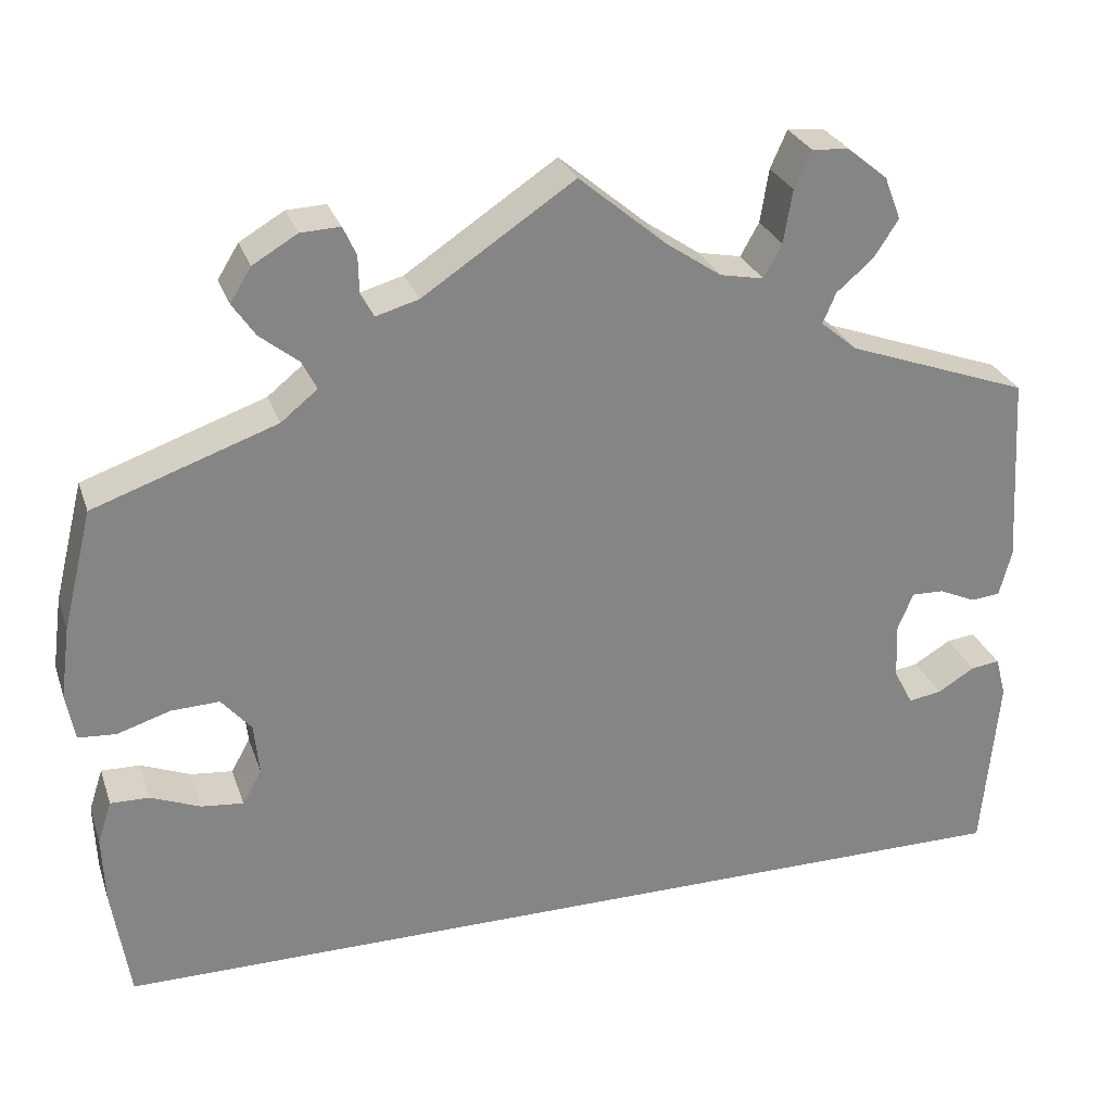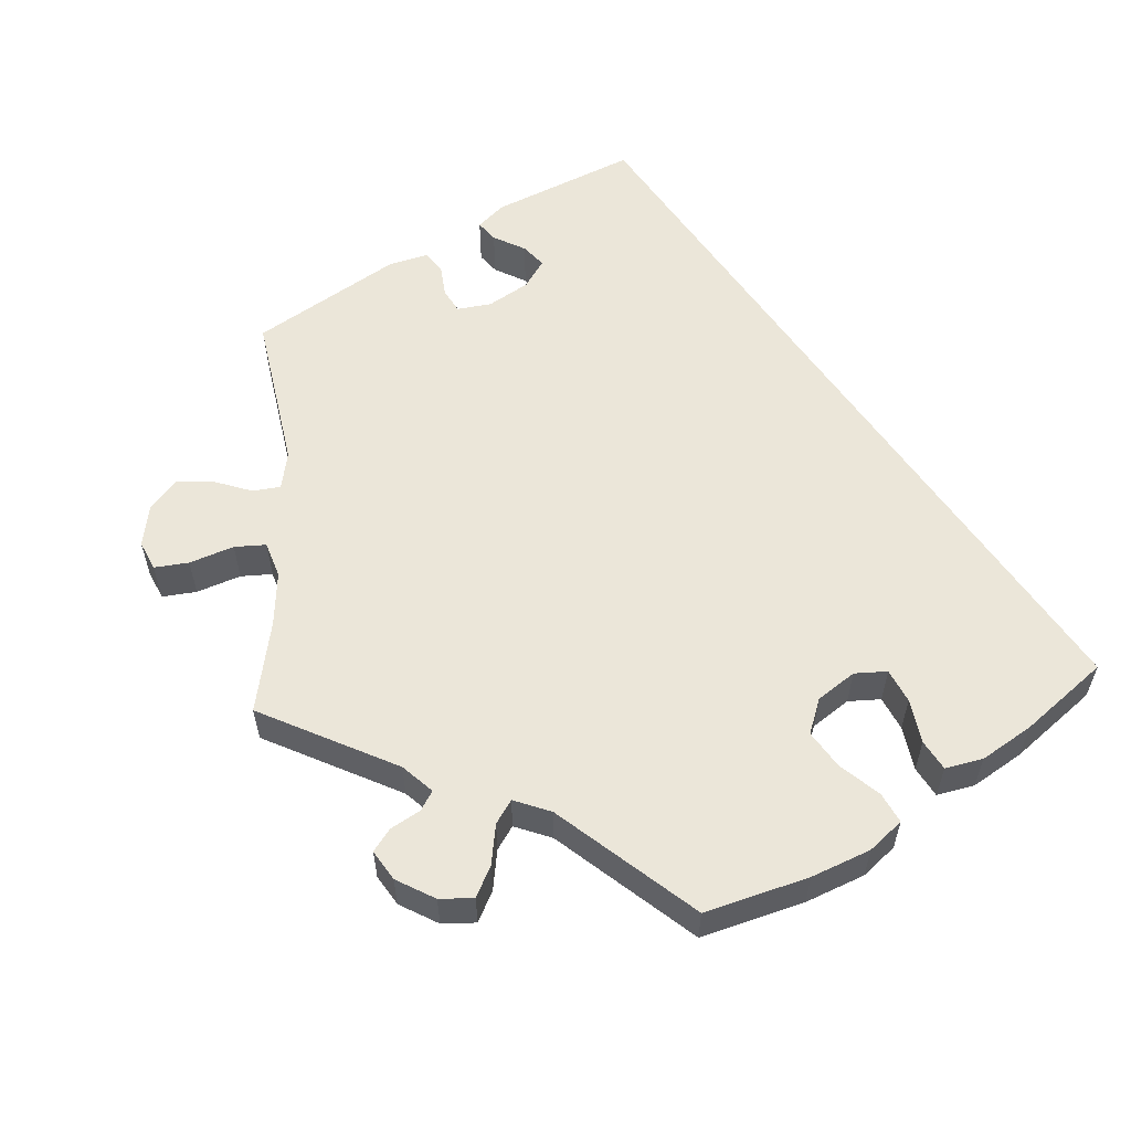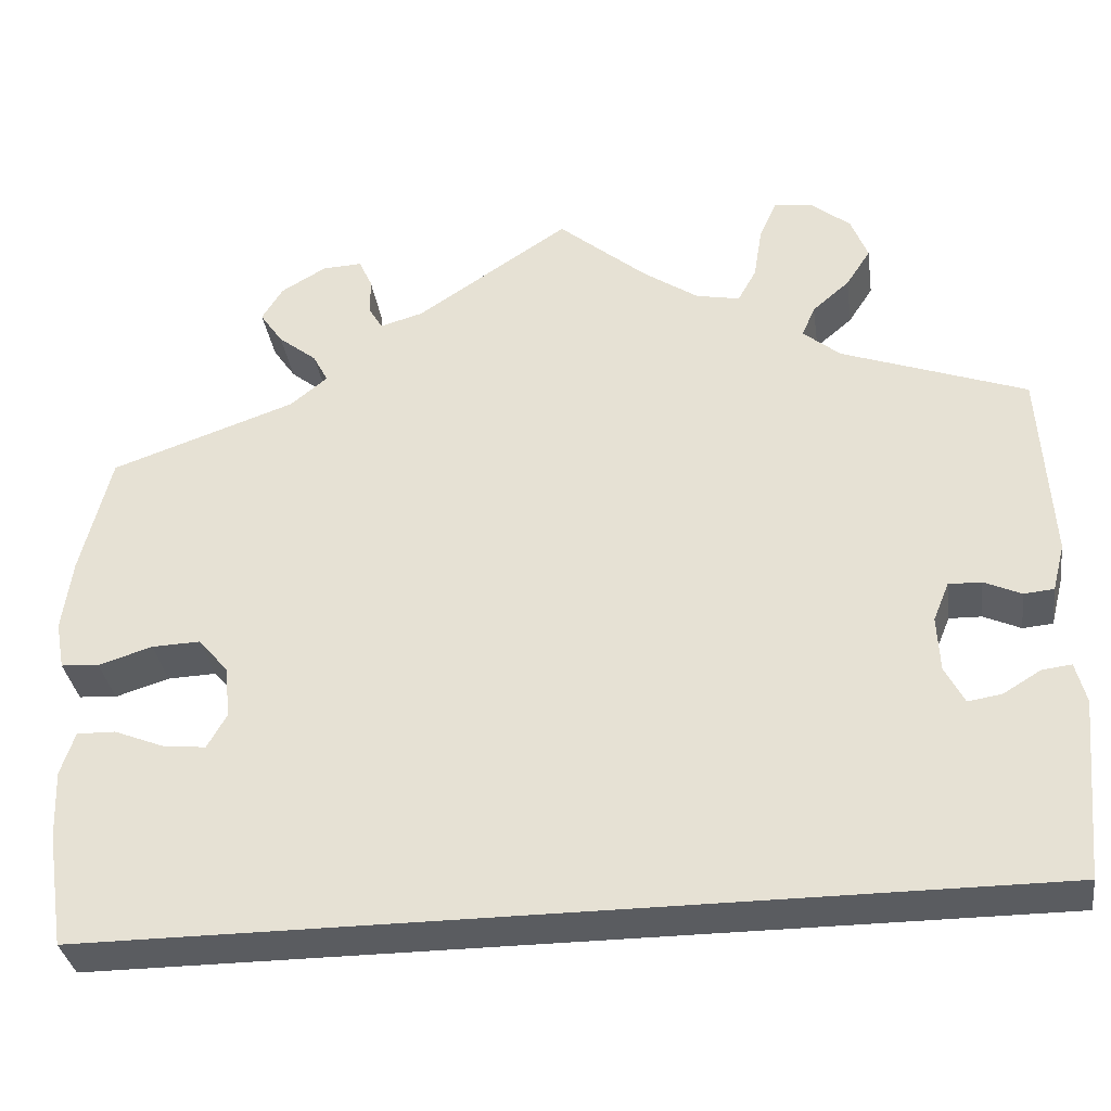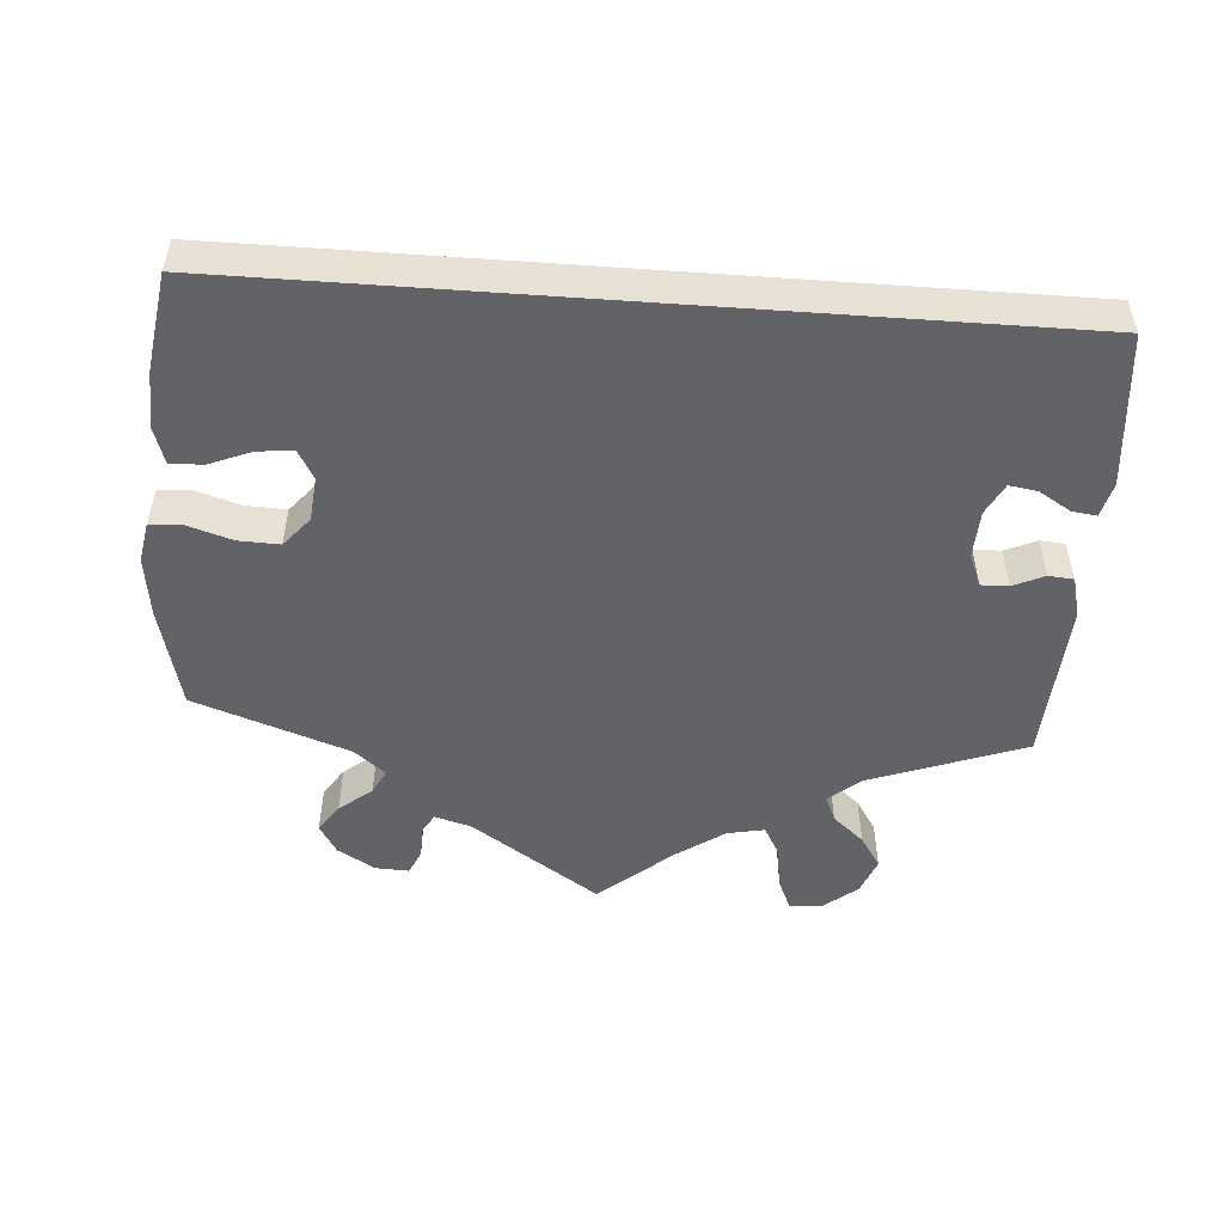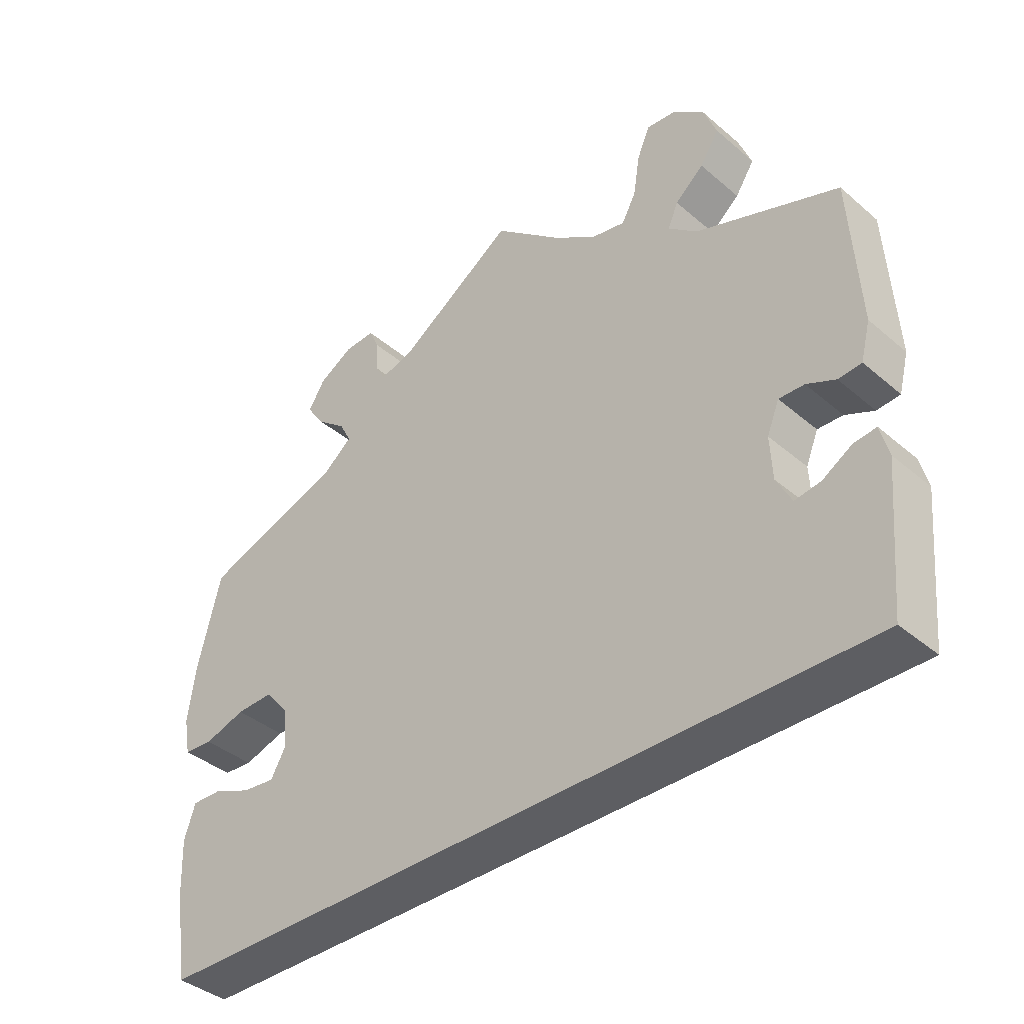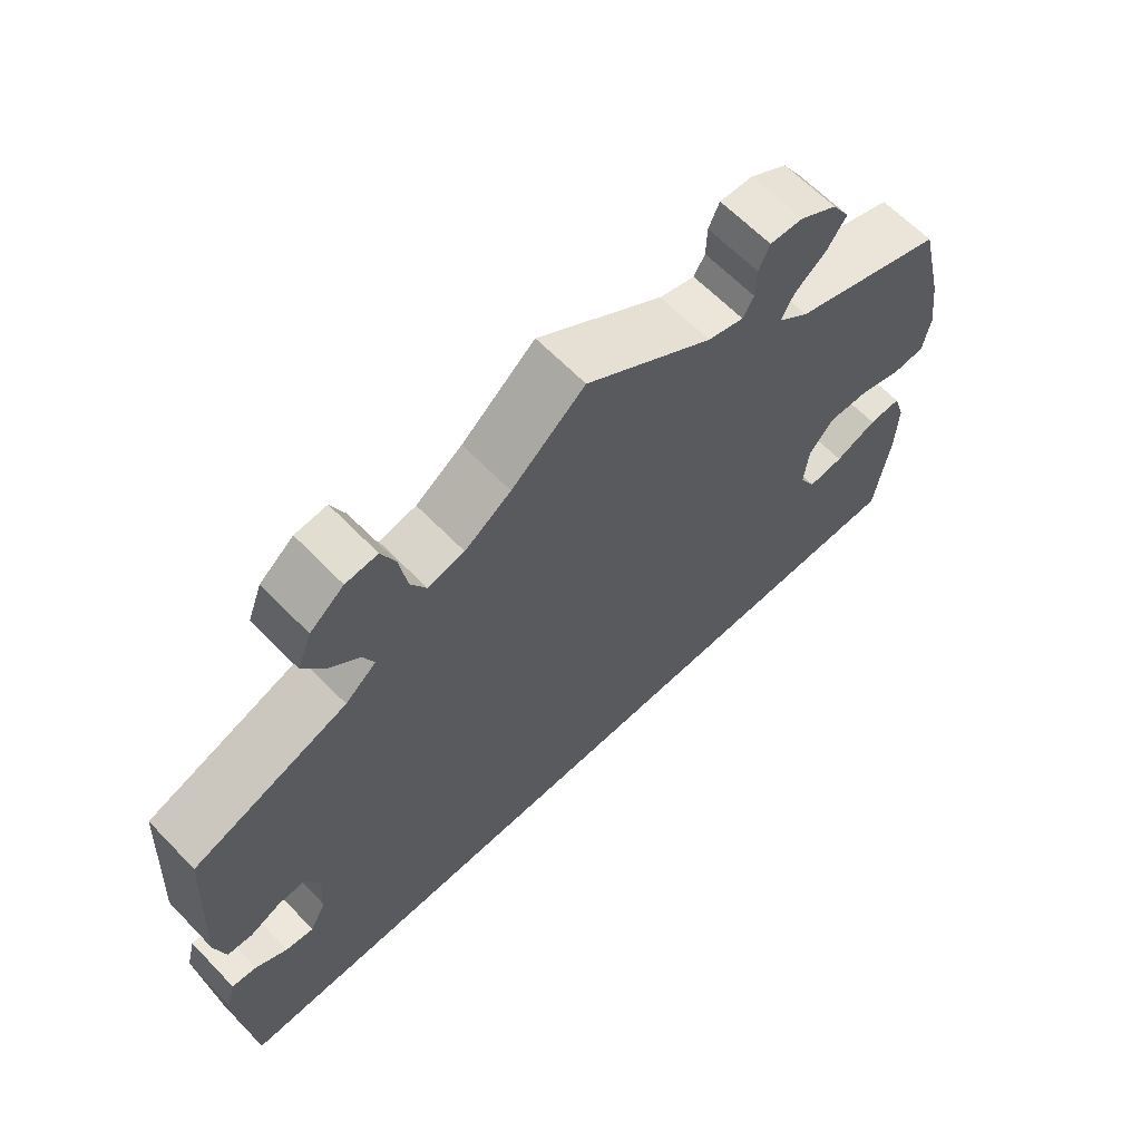
<metadata>
{"format":"obj","ext":"obj","renderer":"f3d","projection":"perspective","resolution":1024,"background":"white","views":[{"elev":27.9,"azim":162.9,"up":"+Z"},{"elev":55.9,"azim":56.6,"up":"+Y"},{"elev":-34.1,"azim":-171.9,"up":"+Z"},{"elev":-50.9,"azim":175.8,"up":"+Y"},{"elev":-39.0,"azim":-136.7,"up":"+Z"},{"elev":63.4,"azim":-43.9,"up":"+Z"}]}
</metadata>
<code>
v -0.328 0.07 0.386
v -0.263 0.07 0.625
v 0.443 0.07 -0.078
v 0.286 0.07 0.417
v -0.163 0.07 0.493
v 0.253 0.07 0.594
v 0.238 0.07 0.561
v -0.511 0.07 -0.062
v 0.237 0.07 0.517
v 0.529 0.07 0.034
v -0.556 0.07 -0.104
v 0.5 0.07 -0.055
v -0.234 0.07 0.521
v 0.303 0.07 0.45
v 0.468 0.07 0.053
v 0.373 0.07 0.523
v -0.502 0.07 0.035
v 0.557 0.07 -0.18
v -0.468 0.07 -0.088
v -0.1 0.07 0.536
v -0.286 0.07 0.421
v -0.544 0.07 -0.058
v 0.395 0.07 -0.083
v -0.536 0.07 0.038
v 0.582 0.07 0.091
v 0.222 0.07 0.491
v -0.408 0.07 -0.052
v -0.371 0.07 0.535
v 0.572 0.07 0.037
v -0.46 0.07 0.054
v 0.544 0.07 -0.054
v -0.55 0.07 0.092
v -0.537 0.07 -0.31
v 0.173 0.07 0.505
v -0.43 0.07 -0.094
v 0.328 0.07 0.383
v -0.537 0.07 0.31
v 0.413 0.07 0.055
v -0.343 0.07 0.492
v -0.244 0.07 0.582
v -0.213 0.07 0.483
v -0.405 0.07 0.011
v -0.352 0.07 0.584
v 0.349 0.07 0.562
v 0.56 0.07 -0.103
v 0 0.07 0.62
v -0.423 0.07 0.055
v 0.537 0.07 -0.31
v 0.379 0.07 0.015
v 0.537 0.07 0.31
v 0.298 0.07 0.592
v 0.347 0.07 0.485
v 0.373 0.07 -0.044
v 0.571 0.07 0.173
v -0.301 0.07 0.456
v -0.306 0.07 0.621
v -0.328 -0 0.386
v -0.263 -0 0.625
v 0.443 -0 -0.078
v 0.286 -0 0.417
v -0.163 -0 0.493
v 0.253 -0 0.594
v 0.238 -0 0.561
v -0.511 -0 -0.062
v 0.237 -0 0.517
v 0.529 -0 0.034
v -0.556 -0 -0.104
v 0.5 -0 -0.055
v -0.234 -0 0.521
v 0.303 -0 0.45
v 0.468 -0 0.053
v 0.373 -0 0.523
v -0.502 -0 0.035
v 0.557 -0 -0.18
v -0.468 -0 -0.088
v -0.1 -0 0.536
v -0.286 -0 0.421
v -0.544 -0 -0.058
v 0.395 -0 -0.083
v -0.536 -0 0.038
v 0.582 -0 0.091
v 0.222 -0 0.491
v -0.408 -0 -0.052
v -0.371 -0 0.535
v 0.572 -0 0.037
v -0.46 -0 0.054
v 0.544 -0 -0.054
v -0.55 -0 0.092
v -0.537 -0 -0.31
v 0.173 -0 0.505
v -0.43 -0 -0.094
v 0.328 -0 0.383
v -0.537 -0 0.31
v 0.413 -0 0.055
v -0.343 -0 0.492
v -0.244 -0 0.582
v -0.213 -0 0.483
v -0.405 -0 0.011
v -0.352 -0 0.584
v 0.349 -0 0.562
v 0.56 -0 -0.103
v 0 -0 0.62
v -0.423 -0 0.055
v 0.537 -0 -0.31
v 0.379 -0 0.015
v 0.537 -0 0.31
v 0.298 -0 0.592
v 0.347 -0 0.485
v 0.373 -0 -0.044
v 0.571 -0 0.173
v -0.301 -0 0.456
v -0.306 -0 0.621
f 3 12 31 45
f 23 3 45 18
f 25 29 10 15
f 25 15 38
f 36 50 54 25
f 4 36 25 38
f 44 16 52 14
f 44 14 4
f 51 44 4
f 9 7 6 51
f 26 9 51 4
f 34 26 4 38
f 20 46 34 38
f 56 2 40 13
f 56 13 41
f 43 56 41
f 55 39 28 43
f 21 55 43 41
f 24 32 37 1
f 30 17 24 1
f 47 30 1 21
f 42 47 21 41
f 11 22 8 19
f 11 19 35
f 33 11 35
f 23 18 48 33
f 53 23 33 35
f 49 53 35 27
f 5 20 38 49
f 41 5 49
f 27 42 41 49
f 101 87 68 59
f 74 101 59 79
f 71 66 85 81
f 94 71 81
f 81 110 106 92
f 94 81 92 60
f 70 108 72 100
f 60 70 100
f 60 100 107
f 107 62 63 65
f 60 107 65 82
f 94 60 82 90
f 94 90 102 76
f 69 96 58 112
f 97 69 112
f 97 112 99
f 99 84 95 111
f 97 99 111 77
f 57 93 88 80
f 57 80 73 86
f 77 57 86 103
f 97 77 103 98
f 75 64 78 67
f 91 75 67
f 91 67 89
f 89 104 74 79
f 91 89 79 109
f 83 91 109 105
f 105 94 76 61
f 105 61 97
f 105 97 98 83
f 11 67 78 22
f 22 78 64 8
f 8 64 75 19
f 19 75 91 35
f 35 91 83 27
f 27 83 98 42
f 42 98 103 47
f 47 103 86 30
f 30 86 73 17
f 17 73 80 24
f 24 80 88 32
f 32 88 93 37
f 37 93 57 1
f 1 57 77 21
f 21 77 111 55
f 55 111 95 39
f 39 95 84 28
f 28 84 99 43
f 43 99 112 56
f 56 112 58 2
f 2 58 96 40
f 40 96 69 13
f 13 69 97 41
f 41 97 61 5
f 5 61 76 20
f 20 76 102 46
f 46 102 90 34
f 34 90 82 26
f 26 82 65 9
f 9 65 63 7
f 7 63 62 6
f 6 62 107 51
f 51 107 100 44
f 44 100 72 16
f 16 72 108 52
f 52 108 70 14
f 14 70 60 4
f 4 60 92 36
f 36 92 106 50
f 50 106 110 54
f 54 110 81 25
f 25 81 85 29
f 29 85 66 10
f 10 66 71 15
f 15 71 94 38
f 38 94 105 49
f 49 105 109 53
f 53 109 79 23
f 23 79 59 3
f 3 59 68 12
f 12 68 87 31
f 31 87 101 45
f 45 101 74 18
f 18 74 104 48
f 48 104 89 33
f 33 89 67 11

</code>
